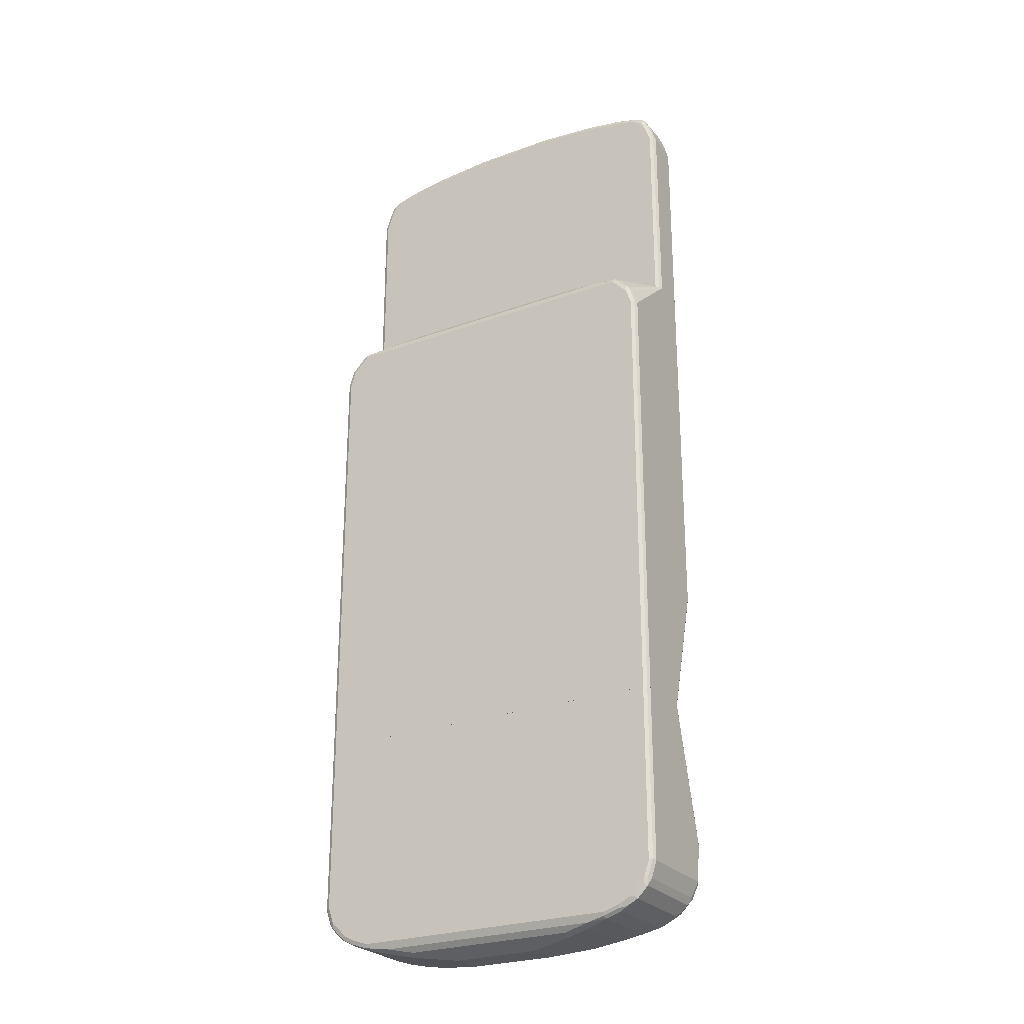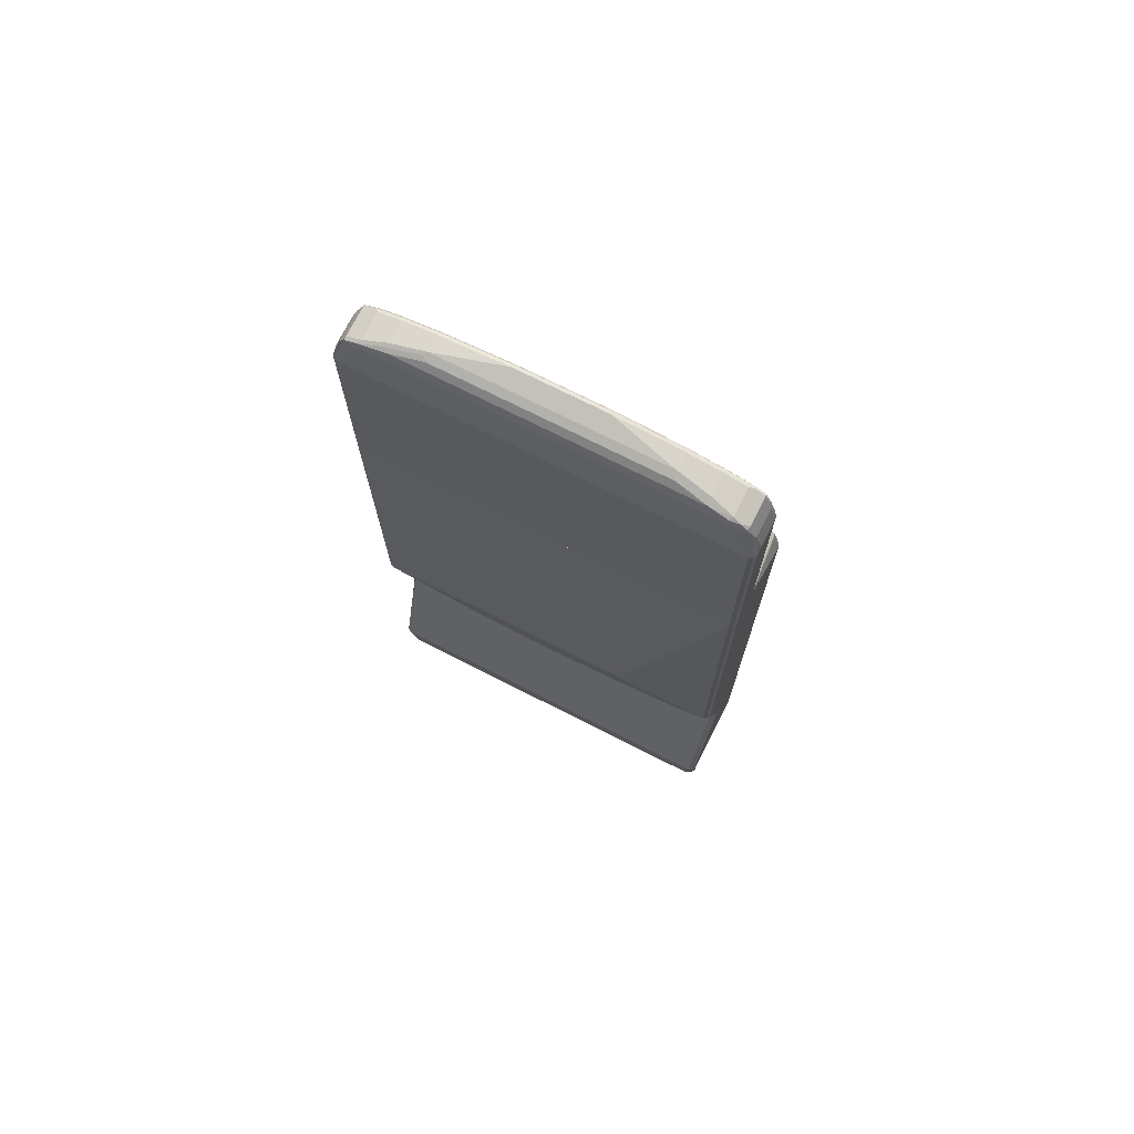
<metadata>
{"format":"obj","ext":"obj","renderer":"f3d","projection":"perspective","resolution":1024,"background":"white","views":[{"elev":-25.7,"azim":-149.7,"up":"+Y"},{"elev":73.0,"azim":26.9,"up":"+Y"}]}
</metadata>
<code>
v 0.3632 -0.4986 0.01037
v 0.3632 -0.4986 -0.1038
v 0.3628 -0.4986 0.01116
v 0.3632 -0.7576 0.08303
v 0.3632 -0.8303 -0.1038
v 0.3631 -0.4986 -0.104
v 0.3598 -0.4986 0.0173
v 0.3598 -0.7611 0.08994
v 0.3632 -0.8303 0.07264
v 0.3606 -0.8355 -0.109
v 0.3529 -0.8614 -0.1038
v 0.3598 -0.8303 -0.1107
v 0.3598 -0.4986 -0.1107
v 0.3529 -0.4986 0.02075
v 0.3529 -0.7576 0.09341
v 0.3598 -0.8337 0.07955
v 0.3529 -0.8303 0.08303
v 0.3502 -0.8627 0.07264
v 0.3529 -0.8614 0.06226
v 0.3502 -0.8666 -0.109
v 0.3459 -0.8753 -0.1038
v 0.3494 -0.8614 -0.1107
v 0.3529 -0.8303 -0.1142
v 0.3529 -0.4986 -0.1142
v -0.3529 -0.4986 0.02075
v 0.3425 -0.8511 0.08303
v -0.3529 -0.7576 0.09341
v 0.3494 -0.8545 0.07955
v 0.3477 -0.8588 0.07783
v 0.3321 -0.8835 0.07004
v 0.3425 -0.8731 0.07004
v 0.3459 -0.8753 0.06226
v 0.3438 -0.8718 -0.1116
v 0.3334 -0.8822 -0.1116
v 0.3251 -0.896 -0.1038
v 0.3425 -0.8614 -0.1142
v -0.3529 -0.4986 -0.1142
v -0.3598 -0.4986 0.0173
v -0.3563 -0.7507 0.08994
v 0.3217 -0.8822 0.07264
v -0.3425 -0.8511 0.08303
v -0.3606 -0.7524 0.08821
v -0.3598 -0.7576 0.08994
v -0.3581 -0.7628 0.09081
v -0.3529 -0.8303 0.08303
v 0.3217 -0.8891 0.06919
v 0.3269 -0.89 0.06744
v 0.3355 -0.8856 0.06226
v 0.3251 -0.896 0.05188
v 0.323 -0.8926 -0.1116
v 0.3217 -0.8822 -0.1142
v 0.3148 -0.8995 -0.1107
v 0.3191 -0.8977 -0.109
v 0.3113 -0.903 -0.1038
v -0.3529 -0.8303 -0.1142
v -0.3598 -0.4986 -0.1107
v -0.3599 -0.4986 0.01703
v -0.3217 -0.8822 0.07264
v -0.3477 -0.8562 0.08043
v -0.3632 -0.4986 0.01037
v -0.3632 -0.7576 0.08303
v -0.3598 -0.8303 0.07955
v -0.3581 -0.8355 0.08043
v 0.2906 -0.903 0.06226
v 0.2906 -0.9098 0.05881
v 0.2958 -0.9107 0.05708
v -0.3217 -0.8891 0.06919
v 0.3217 -0.8964 0.06226
v 0.3165 -0.9003 0.05708
v 0.3113 -0.903 0.05188
v 0.3113 -0.8926 -0.1142
v 0.2941 -0.9098 -0.1107
v 0.2906 -0.903 -0.1142
v 0.2906 -0.9133 -0.1038
v -0.3425 -0.8614 -0.1142
v -0.3494 -0.858 -0.1107
v -0.3598 -0.8268 -0.1107
v -0.363 -0.4986 -0.1042
v -0.3269 -0.8874 0.07004
v -0.3502 -0.8614 0.07394
v -0.3632 -0.4986 -0.1038
v -0.3632 -0.8303 0.07264
v -0.3598 -0.8372 0.0761
v 0.2594 -0.9168 0.05535
v -0.2906 -0.903 0.06226
v 0.2646 -0.9211 0.0467
v 0.2594 -0.9237 0.04152
v 0.2906 -0.9133 0.05188
v -0.2958 -0.9081 0.05966
v 0.2629 -0.9202 -0.1107
v 0.2594 -0.9133 -0.1142
v 0.2594 -0.9237 -0.1038
v -0.3407 -0.8701 -0.1124
v -0.3459 -0.8753 -0.1072
v -0.3477 -0.8666 -0.109
v -0.3217 -0.8822 -0.1142
v -0.3581 -0.8355 -0.109
v -0.3632 -0.8303 -0.1038
v -0.3286 -0.8891 0.06572
v -0.3494 -0.8683 0.06572
v -0.3529 -0.8614 0.06226
v 0.2179 -0.9272 0.04497
v -0.2594 -0.9168 0.05535
v 0.2231 -0.9315 0.03631
v 0.2179 -0.9341 0.03113
v -0.2975 -0.9098 0.05535
v -0.2906 -0.9133 0.05188
v -0.2906 -0.9098 0.05881
v -0.3217 -0.8951 0.06096
v 0.2179 -0.9341 -0.0934
v 0.2214 -0.9306 -0.1003
v 0.2145 -0.9272 -0.1072
v -0.2594 -0.9133 -0.1142
v -0.32 -0.8908 -0.1124
v -0.3251 -0.896 -0.1072
v -0.3459 -0.8753 0.05881
v -0.3529 -0.8614 -0.1038
v -0.3113 -0.8926 -0.1142
v -0.3251 -0.896 0.04842
v -0.3182 -0.8995 0.05535
v -0.3355 -0.8856 0.05881
v 0.1661 -0.9375 0.03459
v -0.2179 -0.9272 0.04497
v -0.2594 -0.9202 0.04842
v 0.1712 -0.9419 0.02593
v 0.1661 -0.9444 0.02075
v -0.2906 -0.9133 -0.1038
v -0.2594 -0.9237 0.04152
v -0.3113 -0.903 0.05188
v 0.1661 -0.9444 -0.08302
v 0.1695 -0.941 -0.08995
v 0.1626 -0.9375 -0.09686
v -0.2214 -0.9272 -0.1072
v -0.2559 -0.9202 -0.1107
v -0.2906 -0.903 -0.1142
v -0.3113 -0.903 -0.1038
v -0.2958 -0.9081 -0.109
v -0.3044 -0.9064 -0.1072
v 0.1661 -0.941 0.02766
v -0.1661 -0.9375 0.03459
v -0.2179 -0.9341 0.03113
v -0.1661 -0.941 0.02766
v 0.08299 -0.9549 -1.626e-05
v -0.2594 -0.9237 -0.1038
v 0.08299 -0.9549 -0.06225
v 0.07951 -0.9479 -0.07611
v -0.1626 -0.941 -0.08995
v -0.1695 -0.9375 -0.09686
v -0.1661 -0.9444 -0.08302
v -0.2179 -0.9341 -0.0934
v -0.2871 -0.9098 -0.1107
v -0.1661 -0.9444 0.02075
v -0.08299 -0.9549 -1.626e-05
v -0.08299 -0.9549 -0.06225
v -0.08648 -0.9479 -0.07611
v 0.08299 0.9548 0.02076
v 0.2075 0.9445 0.05189
v 0.2075 0.9445 0.02076
v 0.08299 0.9514 0.01384
v -0.08299 0.9548 0.02076
v 0.211 0.9375 0.06573
v 0.2698 0.9341 0.06227
v -0.2075 0.9445 0.05189
v 0.2698 0.9341 0.02076
v 0.2075 0.941 0.01384
v 0.08818 0.9496 0.01298
v 0.08299 0.9445 0.01039
v -0.08299 0.9514 0.01384
v -0.08818 0.9522 0.01557
v -0.2075 0.9445 0.02076
v 0.2733 0.9272 0.07611
v -0.2041 0.9375 0.06573
v 0.3113 0.9237 0.07264
v -0.2698 0.9341 0.06227
v -0.211 0.941 0.05881
v 0.2698 0.9306 0.01384
v 0.3113 0.9237 0.02076
v 0.2127 0.9393 0.01298
v 0.2075 0.9341 0.01039
v -0.08299 0.9445 0.01039
v -0.2075 0.941 0.01384
v -0.2127 0.9418 0.01557
v -0.275 0.9315 0.01557
v -0.2698 0.9341 0.02076
v 0.3079 0.9202 0.07957
v -0.2663 0.9272 0.07611
v -0.2733 0.9306 0.06919
v 0.3251 0.9168 0.07611
v 0.3321 0.9133 0.07264
v -0.3113 0.9237 0.07264
v 0.275 0.9289 0.01298
v 0.3113 0.9202 0.01384
v 0.3321 0.9133 0.02076
v 0.3182 0.9202 0.0173
v 0.2698 0.9237 0.01039
v -0.2075 0.9341 0.01039
v -0.2698 0.9306 0.01384
v -0.3165 0.9211 0.01557
v -0.3113 0.9237 0.02076
v 0.3113 0.9133 0.08303
v 0.3373 0.9081 0.07784
v -0.3148 0.9202 0.07957
v 0.339 0.9099 0.06919
v -0.3321 0.9133 0.07264
v -0.3399 0.9081 0.07784
v 0.3165 0.9185 0.01298
v 0.339 0.9099 0.0173
v 0.3373 0.9081 0.01298
v 0.3113 0.9133 0.01039
v -0.2698 0.9237 0.01039
v -0.3113 0.9202 0.01384
v -0.3217 0.9146 0.01298
v -0.3373 0.9107 0.01557
v 0.3529 0.8407 0.09341
v 0.3321 0.9029 0.08303
v -0.3113 0.9133 0.08303
v 0.3563 0.8545 0.08649
v 0.3459 0.896 0.07611
v 0.3425 0.9029 0.07264
v -0.3355 0.9099 0.07957
v -0.339 0.9099 0.07264
v -0.3425 0.9029 0.07264
v -0.3502 0.8874 0.07784
v -0.3606 0.8458 0.08822
v -0.3563 0.8476 0.08995
v 0.3425 0.9029 0.02076
v 0.3494 0.8891 0.0173
v 0.3321 0.9029 0.01039
v 0.3477 0.8874 0.01298
v -0.3113 0.9133 0.01039
v -0.3321 0.9029 0.01039
v -0.339 0.9064 0.01384
v -0.3477 0.89 0.01557
v -0.3425 0.9029 0.02076
v -0.339 0.9099 0.02076
v 0.3529 0.4568 0.09341
v 0.3598 0.8372 0.08995
v 0.3581 0.8458 0.08822
v -0.3529 0.8407 0.09341
v -0.3321 0.9029 0.08303
v 0.3615 0.8493 0.0813
v 0.3529 0.8822 0.07264
v -0.3529 0.8822 0.07264
v -0.3606 0.8562 0.07784
v -0.3632 0.8407 0.08303
v -0.3598 0.8407 0.08995
v 0.3529 0.8822 0.02076
v 0.3598 0.858 0.0173
v 0.3425 0.8822 0.01039
v 0.3581 0.8562 0.01298
v 0.3529 0.8511 0.01039
v -0.3425 0.8822 0.01039
v -0.3494 0.8856 0.01384
v -0.3529 0.8822 0.02076
v 0.3598 0.4568 0.08995
v -0.3529 0.4568 0.09341
v 0.3632 0.4568 0.08313
v 0.3632 0.8407 0.08303
v 0.3632 0.8511 0.07264
v -0.3632 0.8511 0.07264
v -0.3632 0.4568 0.08303
v -0.3598 0.4568 0.08995
v 0.3632 0.8511 0.02076
v 0.3598 0.8511 0.01384
v 0.3598 0.4671 0.01384
v 0.3529 0.4568 0.01039
v -0.3529 0.8511 0.01039
v -0.3598 0.8545 0.01384
v -0.3632 0.8511 0.02076
v 0.3632 0.4568 0.02076
v -0.3632 0.4568 0.02076
v 0.3598 0.4568 0.01391
v -0.3529 0.4568 0.01039
v -0.3598 0.4568 0.01384
v -0.3631 0.4568 0.02055
v -0.3632 -0.4986 -0.1038
v -0.363 -0.4986 -0.1042
v -0.3632 -0.4986 0.01037
v -0.3632 0.3529 -0.1038
v -0.3598 -0.4986 -0.1107
v -0.3598 0.3563 -0.1107
v -0.3599 -0.4986 0.01703
v -0.3632 -0.2491 0.08301
v -0.3632 0.4568 0.02074
v -0.3529 0.384 -0.1038
v -0.3529 -0.4986 -0.1142
v -0.3494 0.3874 -0.1107
v -0.3425 0.384 -0.1142
v -0.3529 0.3529 -0.1142
v -0.3598 -0.4986 0.01728
v -0.3598 -0.2491 0.08994
v -0.3632 0.4568 0.08301
v -0.3631 0.4568 0.02054
v 0.3529 -0.4986 -0.1142
v -0.3477 0.3918 -0.109
v -0.3425 0.3956 -0.1116
v -0.3217 0.4164 -0.1116
v -0.3113 0.4151 -0.1142
v -0.3529 -0.4986 0.02074
v -0.3581 -0.2542 0.09081
v -0.3598 0.4568 0.08994
v -0.3598 0.4568 0.01384
v -0.3459 0.3978 -0.1038
v 0.3598 -0.4986 -0.1107
v 0.3529 0.3529 -0.1142
v -0.3251 0.4185 -0.1038
v -0.3165 0.4229 -0.109
v -0.3113 0.422 -0.1107
v 0.3165 0.4203 -0.1116
v 0.3113 0.4151 -0.1142
v 0.3529 -0.4986 0.02074
v -0.04146 -0.2906 0.0934
v -0.1764 -0.2802 0.0934
v -0.249 -0.2698 0.0934
v -0.3529 -0.2491 0.0934
v -0.3529 0.4568 0.0934
v -0.3529 0.4568 0.01037
v 0.3631 -0.4986 -0.104
v 0.3598 0.3529 -0.1107
v 0.3425 0.384 -0.1142
v 0.3581 0.358 -0.1116
v -0.3113 0.4254 -0.1038
v -0.2646 0.4333 -0.09859
v -0.2594 0.4289 -0.1072
v 0.2594 0.4289 -0.1072
v 0.3113 0.422 -0.1107
v 0.3113 0.4254 -0.1038
v 0.3182 0.422 -0.1072
v 0.3477 0.3892 -0.1116
v 0.249 -0.2698 0.0934
v 0.1764 -0.2802 0.0934
v 0.04146 -0.2906 0.0934
v 0.3598 -0.4986 0.01728
v 0.3581 -0.2516 0.08822
v 0.3529 -0.2503 0.09081
v 0.3425 -0.2491 0.0934
v 0.301 -0.2595 0.0934
v -0.1661 -0.1557 0.1142
v 0.3529 0.4568 0.0934
v -0.1661 -0.1453 0.1142
v 0.3529 0.4568 0.01037
v -0.1764 0.4462 -0.08301
v -0.2594 0.4358 -0.0934
v 0.3632 -0.4986 -0.1038
v 0.3632 0.3529 -0.1038
v 0.3598 0.3598 -0.1072
v -0.1816 0.4437 -0.08822
v -0.1764 0.4393 -0.09687
v 0.1764 0.4393 -0.09687
v 0.2594 0.4358 -0.0934
v 0.3598 0.4568 0.0139
v 0.3494 0.3908 -0.1072
v 0.1764 -0.1557 0.1142
v 0.3628 -0.4986 0.01118
v 0.3598 -0.2422 0.08994
v 0.3529 -0.2387 0.0934
v 0.3598 0.4568 0.08994
v 0.1764 -0.1453 0.1142
v 0.1764 0.4462 -0.08301
v 0.3632 -0.4986 0.01037
v 0.3529 0.384 -0.1038
v 0.3632 0.4568 0.02074
v 0.3632 -0.2387 0.08301
v 0.3632 0.4568 0.08312
f 1 2 6
f 1 6 13
f 1 13 24
f 1 24 37
f 1 37 56
f 1 56 78
f 1 78 81
f 1 81 60
f 1 60 57
f 1 57 38
f 1 38 25
f 1 25 14
f 1 14 7
f 1 7 3
f 1 3 4
f 1 4 9
f 1 9 5
f 1 5 2
f 2 5 6
f 3 7 4
f 4 7 8
f 4 8 9
f 5 10 6
f 5 9 19
f 5 19 11
f 5 11 10
f 6 10 12
f 6 12 13
f 7 14 15
f 7 15 8
f 8 16 9
f 8 15 17
f 8 17 16
f 9 16 18
f 9 18 19
f 10 11 20
f 10 20 22
f 10 22 12
f 11 19 32
f 11 32 21
f 11 21 20
f 12 22 36
f 12 36 23
f 12 23 24
f 12 24 13
f 14 25 27
f 14 27 15
f 15 26 17
f 15 27 41
f 15 41 26
f 16 17 26
f 16 26 28
f 16 28 18
f 18 28 29
f 18 29 30
f 18 30 31
f 18 31 32
f 18 32 19
f 20 21 33
f 20 33 22
f 21 34 33
f 21 32 49
f 21 49 35
f 21 35 34
f 22 33 36
f 23 36 51
f 23 51 71
f 23 71 73
f 23 73 91
f 23 91 113
f 23 113 135
f 23 135 118
f 23 118 96
f 23 96 75
f 23 75 55
f 23 55 37
f 23 37 24
f 25 38 39
f 25 39 27
f 26 40 30
f 26 30 28
f 26 41 58
f 26 58 40
f 27 39 42
f 27 42 43
f 27 43 44
f 27 44 63
f 27 63 45
f 27 45 41
f 28 30 29
f 30 40 46
f 30 46 47
f 30 47 48
f 30 48 32
f 30 32 31
f 32 48 49
f 33 34 36
f 34 35 50
f 34 50 71
f 34 71 51
f 34 51 36
f 35 52 53
f 35 53 50
f 35 49 70
f 35 70 54
f 35 54 52
f 37 55 77
f 37 77 56
f 38 57 42
f 38 42 39
f 40 58 67
f 40 67 46
f 41 45 63
f 41 63 59
f 41 59 79
f 41 79 58
f 42 57 60
f 42 60 61
f 42 61 43
f 43 61 82
f 43 82 62
f 43 62 63
f 43 63 44
f 46 64 65
f 46 65 66
f 46 66 47
f 46 67 85
f 46 85 64
f 47 66 68
f 47 68 48
f 48 68 49
f 49 68 69
f 49 69 70
f 50 53 52
f 50 52 71
f 52 54 72
f 52 72 73
f 52 73 71
f 54 70 66
f 54 66 88
f 54 88 74
f 54 74 72
f 55 75 76
f 55 76 77
f 56 77 78
f 58 79 67
f 59 80 79
f 59 63 80
f 60 81 98
f 60 98 82
f 60 82 61
f 62 82 63
f 63 82 83
f 63 83 80
f 64 84 65
f 64 85 103
f 64 103 84
f 65 84 66
f 66 84 86
f 66 86 87
f 66 87 88
f 66 70 69
f 66 69 68
f 67 79 89
f 67 89 85
f 72 74 90
f 72 90 73
f 73 90 91
f 74 88 87
f 74 87 92
f 74 92 90
f 75 93 94
f 75 94 95
f 75 95 76
f 75 96 93
f 76 95 97
f 76 97 77
f 77 97 98
f 77 98 78
f 78 98 81
f 79 80 99
f 79 99 89
f 80 100 99
f 80 83 100
f 82 98 117
f 82 117 101
f 82 101 83
f 83 101 100
f 84 102 104
f 84 104 86
f 84 103 123
f 84 123 102
f 85 89 103
f 86 104 105
f 86 105 87
f 87 105 110
f 87 110 92
f 89 106 107
f 89 107 108
f 89 108 103
f 89 99 109
f 89 109 106
f 90 92 110
f 90 110 111
f 90 111 112
f 90 112 91
f 91 112 133
f 91 133 113
f 93 96 118
f 93 118 114
f 93 114 115
f 93 115 94
f 94 116 100
f 94 100 101
f 94 101 117
f 94 117 95
f 94 115 119
f 94 119 116
f 95 117 97
f 97 117 98
f 99 119 120
f 99 120 109
f 99 100 116
f 99 116 121
f 99 121 119
f 102 122 125
f 102 125 104
f 102 123 140
f 102 140 122
f 103 108 107
f 103 107 124
f 103 124 123
f 104 125 126
f 104 126 105
f 105 126 130
f 105 130 110
f 106 109 120
f 106 120 129
f 106 129 107
f 107 127 144
f 107 144 128
f 107 128 124
f 107 129 136
f 107 136 127
f 110 130 131
f 110 131 111
f 111 131 112
f 112 131 132
f 112 132 148
f 112 148 133
f 113 133 134
f 113 134 135
f 114 118 115
f 115 136 129
f 115 129 119
f 115 118 135
f 115 135 137
f 115 137 138
f 115 138 127
f 115 127 136
f 116 119 121
f 119 129 120
f 122 139 125
f 122 140 142
f 122 142 139
f 123 124 141
f 123 141 142
f 123 142 140
f 124 128 141
f 125 139 126
f 126 139 143
f 126 143 145
f 126 145 130
f 127 138 137
f 127 137 134
f 127 134 144
f 128 144 150
f 128 150 141
f 130 145 131
f 131 145 146
f 131 146 155
f 131 155 147
f 131 147 148
f 131 148 132
f 133 148 149
f 133 149 150
f 133 150 144
f 133 144 134
f 134 137 151
f 134 151 135
f 135 151 137
f 139 142 153
f 139 153 143
f 141 152 142
f 141 150 149
f 141 149 152
f 142 152 153
f 143 153 154
f 143 154 145
f 145 154 155
f 145 155 146
f 147 155 154
f 147 154 149
f 147 149 148
f 149 154 153
f 149 153 152
f 156 157 158
f 156 158 159
f 156 159 168
f 156 168 160
f 156 160 163
f 156 163 157
f 157 161 171
f 157 171 162
f 157 162 164
f 157 164 158
f 157 163 175
f 157 175 172
f 157 172 161
f 158 164 176
f 158 176 165
f 158 165 159
f 159 165 178
f 159 178 166
f 159 166 167
f 159 167 180
f 159 180 168
f 160 168 169
f 160 169 170
f 160 170 163
f 161 172 186
f 161 186 171
f 162 171 173
f 162 173 177
f 162 177 164
f 163 170 184
f 163 184 174
f 163 174 187
f 163 187 175
f 164 177 192
f 164 192 176
f 165 176 191
f 165 191 178
f 166 178 179
f 166 179 167
f 167 179 195
f 167 195 209
f 167 209 228
f 167 228 249
f 167 249 251
f 167 251 266
f 167 266 273
f 167 273 267
f 167 267 252
f 167 252 231
f 167 231 230
f 167 230 210
f 167 210 196
f 167 196 180
f 168 180 196
f 168 196 181
f 168 181 182
f 168 182 169
f 169 182 170
f 170 182 183
f 170 183 184
f 171 185 173
f 171 186 202
f 171 202 216
f 171 216 200
f 171 200 185
f 172 175 187
f 172 187 186
f 173 185 188
f 173 188 189
f 173 189 193
f 173 193 177
f 174 184 199
f 174 199 190
f 174 190 187
f 176 192 206
f 176 206 191
f 177 193 207
f 177 207 194
f 177 194 192
f 178 191 195
f 178 195 179
f 181 196 210
f 181 210 197
f 181 197 183
f 181 183 182
f 183 197 211
f 183 211 198
f 183 198 199
f 183 199 184
f 185 200 201
f 185 201 188
f 186 187 202
f 187 190 202
f 188 201 189
f 189 201 203
f 189 203 207
f 189 207 193
f 190 199 198
f 190 198 213
f 190 213 204
f 190 204 205
f 190 205 202
f 191 206 209
f 191 209 195
f 192 194 206
f 194 207 208
f 194 208 206
f 197 210 230
f 197 230 211
f 198 211 212
f 198 212 213
f 200 214 215
f 200 215 201
f 200 216 239
f 200 239 214
f 201 215 217
f 201 217 218
f 201 218 219
f 201 219 203
f 202 205 220
f 202 220 240
f 202 240 216
f 203 219 226
f 203 226 207
f 204 213 221
f 204 221 205
f 205 221 222
f 205 222 243
f 205 243 223
f 205 223 224
f 205 224 225
f 205 225 220
f 206 208 209
f 207 226 247
f 207 247 227
f 207 227 229
f 207 229 208
f 208 228 209
f 208 229 249
f 208 249 228
f 211 230 212
f 212 230 231
f 212 231 232
f 212 232 213
f 213 232 253
f 213 253 233
f 213 233 254
f 213 254 234
f 213 234 235
f 213 235 221
f 214 236 255
f 214 255 237
f 214 237 238
f 214 238 217
f 214 217 215
f 214 239 256
f 214 256 236
f 216 240 239
f 217 238 241
f 217 241 218
f 218 241 242
f 218 242 219
f 219 242 247
f 219 247 226
f 220 225 239
f 220 239 240
f 221 235 234
f 221 234 222
f 222 234 254
f 222 254 243
f 223 243 244
f 223 244 224
f 224 244 245
f 224 245 246
f 224 246 239
f 224 239 225
f 227 247 248
f 227 248 229
f 229 248 250
f 229 250 251
f 229 251 249
f 231 252 253
f 231 253 232
f 233 253 254
f 236 256 262
f 236 262 261
f 236 261 271
f 236 271 275
f 236 275 274
f 236 274 273
f 236 273 266
f 236 266 272
f 236 272 270
f 236 270 257
f 236 257 255
f 237 255 257
f 237 257 258
f 237 258 241
f 237 241 238
f 239 246 262
f 239 262 256
f 241 258 259
f 241 259 242
f 242 259 263
f 242 263 247
f 243 254 269
f 243 269 260
f 243 260 244
f 244 260 245
f 245 260 269
f 245 269 271
f 245 271 261
f 245 261 262
f 245 262 246
f 247 263 248
f 248 264 250
f 248 263 264
f 250 264 265
f 250 265 266
f 250 266 251
f 252 267 268
f 252 268 253
f 253 268 254
f 254 268 269
f 257 270 263
f 257 263 259
f 257 259 258
f 263 270 265
f 263 265 264
f 265 272 266
f 265 270 272
f 267 273 274
f 267 274 268
f 268 274 275
f 268 275 269
f 269 275 271
f 276 277 280
f 276 280 286
f 276 286 294
f 276 294 304
f 276 304 318
f 276 318 344
f 276 344 360
f 276 360 354
f 276 354 333
f 276 333 311
f 276 311 299
f 276 299 290
f 276 290 282
f 276 282 278
f 276 278 283
f 276 283 292
f 276 292 284
f 276 284 279
f 276 279 277
f 277 279 281
f 277 281 280
f 278 282 283
f 279 284 285
f 279 285 281
f 280 281 289
f 280 289 286
f 281 285 287
f 281 287 288
f 281 288 289
f 282 290 291
f 282 291 283
f 283 291 301
f 283 301 292
f 284 292 301
f 284 301 316
f 284 316 339
f 284 339 357
f 284 357 364
f 284 364 362
f 284 362 351
f 284 351 341
f 284 341 317
f 284 317 302
f 284 302 293
f 284 293 287
f 284 287 285
f 286 289 288
f 286 288 298
f 286 298 310
f 286 310 320
f 286 320 305
f 286 305 294
f 287 293 295
f 287 295 296
f 287 296 288
f 288 296 297
f 288 297 298
f 290 299 300
f 290 300 291
f 291 300 301
f 293 302 303
f 293 303 295
f 294 305 319
f 294 319 304
f 295 303 296
f 296 303 306
f 296 306 297
f 297 306 307
f 297 307 308
f 297 308 298
f 298 308 309
f 298 309 310
f 299 311 332
f 299 332 312
f 299 312 313
f 299 313 314
f 299 314 315
f 299 315 300
f 300 315 316
f 300 316 301
f 302 317 307
f 302 307 306
f 302 306 303
f 304 319 318
f 305 320 329
f 305 329 321
f 305 321 319
f 307 322 343
f 307 343 323
f 307 323 324
f 307 324 308
f 307 317 322
f 308 324 309
f 309 324 325
f 309 325 326
f 309 326 327
f 309 327 328
f 309 328 352
f 309 352 329
f 309 329 320
f 309 320 310
f 311 330 331
f 311 331 332
f 311 333 334
f 311 334 335
f 311 335 336
f 311 336 337
f 311 337 330
f 312 332 353
f 312 353 338
f 312 338 313
f 313 338 314
f 314 338 315
f 315 338 340
f 315 340 316
f 316 340 358
f 316 358 339
f 317 341 359
f 317 359 342
f 317 342 343
f 317 343 322
f 318 319 345
f 318 345 344
f 319 321 346
f 319 346 345
f 321 329 346
f 323 343 347
f 323 347 348
f 323 348 324
f 324 348 349
f 324 349 325
f 325 349 350
f 325 350 326
f 326 350 327
f 327 350 341
f 327 341 351
f 327 351 328
f 328 351 352
f 329 352 346
f 330 337 353
f 330 353 331
f 331 353 332
f 333 354 355
f 333 355 334
f 334 355 335
f 335 355 356
f 335 356 336
f 336 356 353
f 336 353 337
f 338 353 358
f 338 358 340
f 339 358 353
f 339 353 356
f 339 356 355
f 339 355 357
f 341 350 359
f 342 347 343
f 342 359 347
f 344 345 362
f 344 362 364
f 344 364 363
f 344 363 360
f 345 346 361
f 345 361 362
f 346 352 361
f 347 359 349
f 347 349 348
f 349 359 350
f 351 362 352
f 352 362 361
f 354 360 355
f 355 360 363
f 355 363 364
f 355 364 357

</code>
